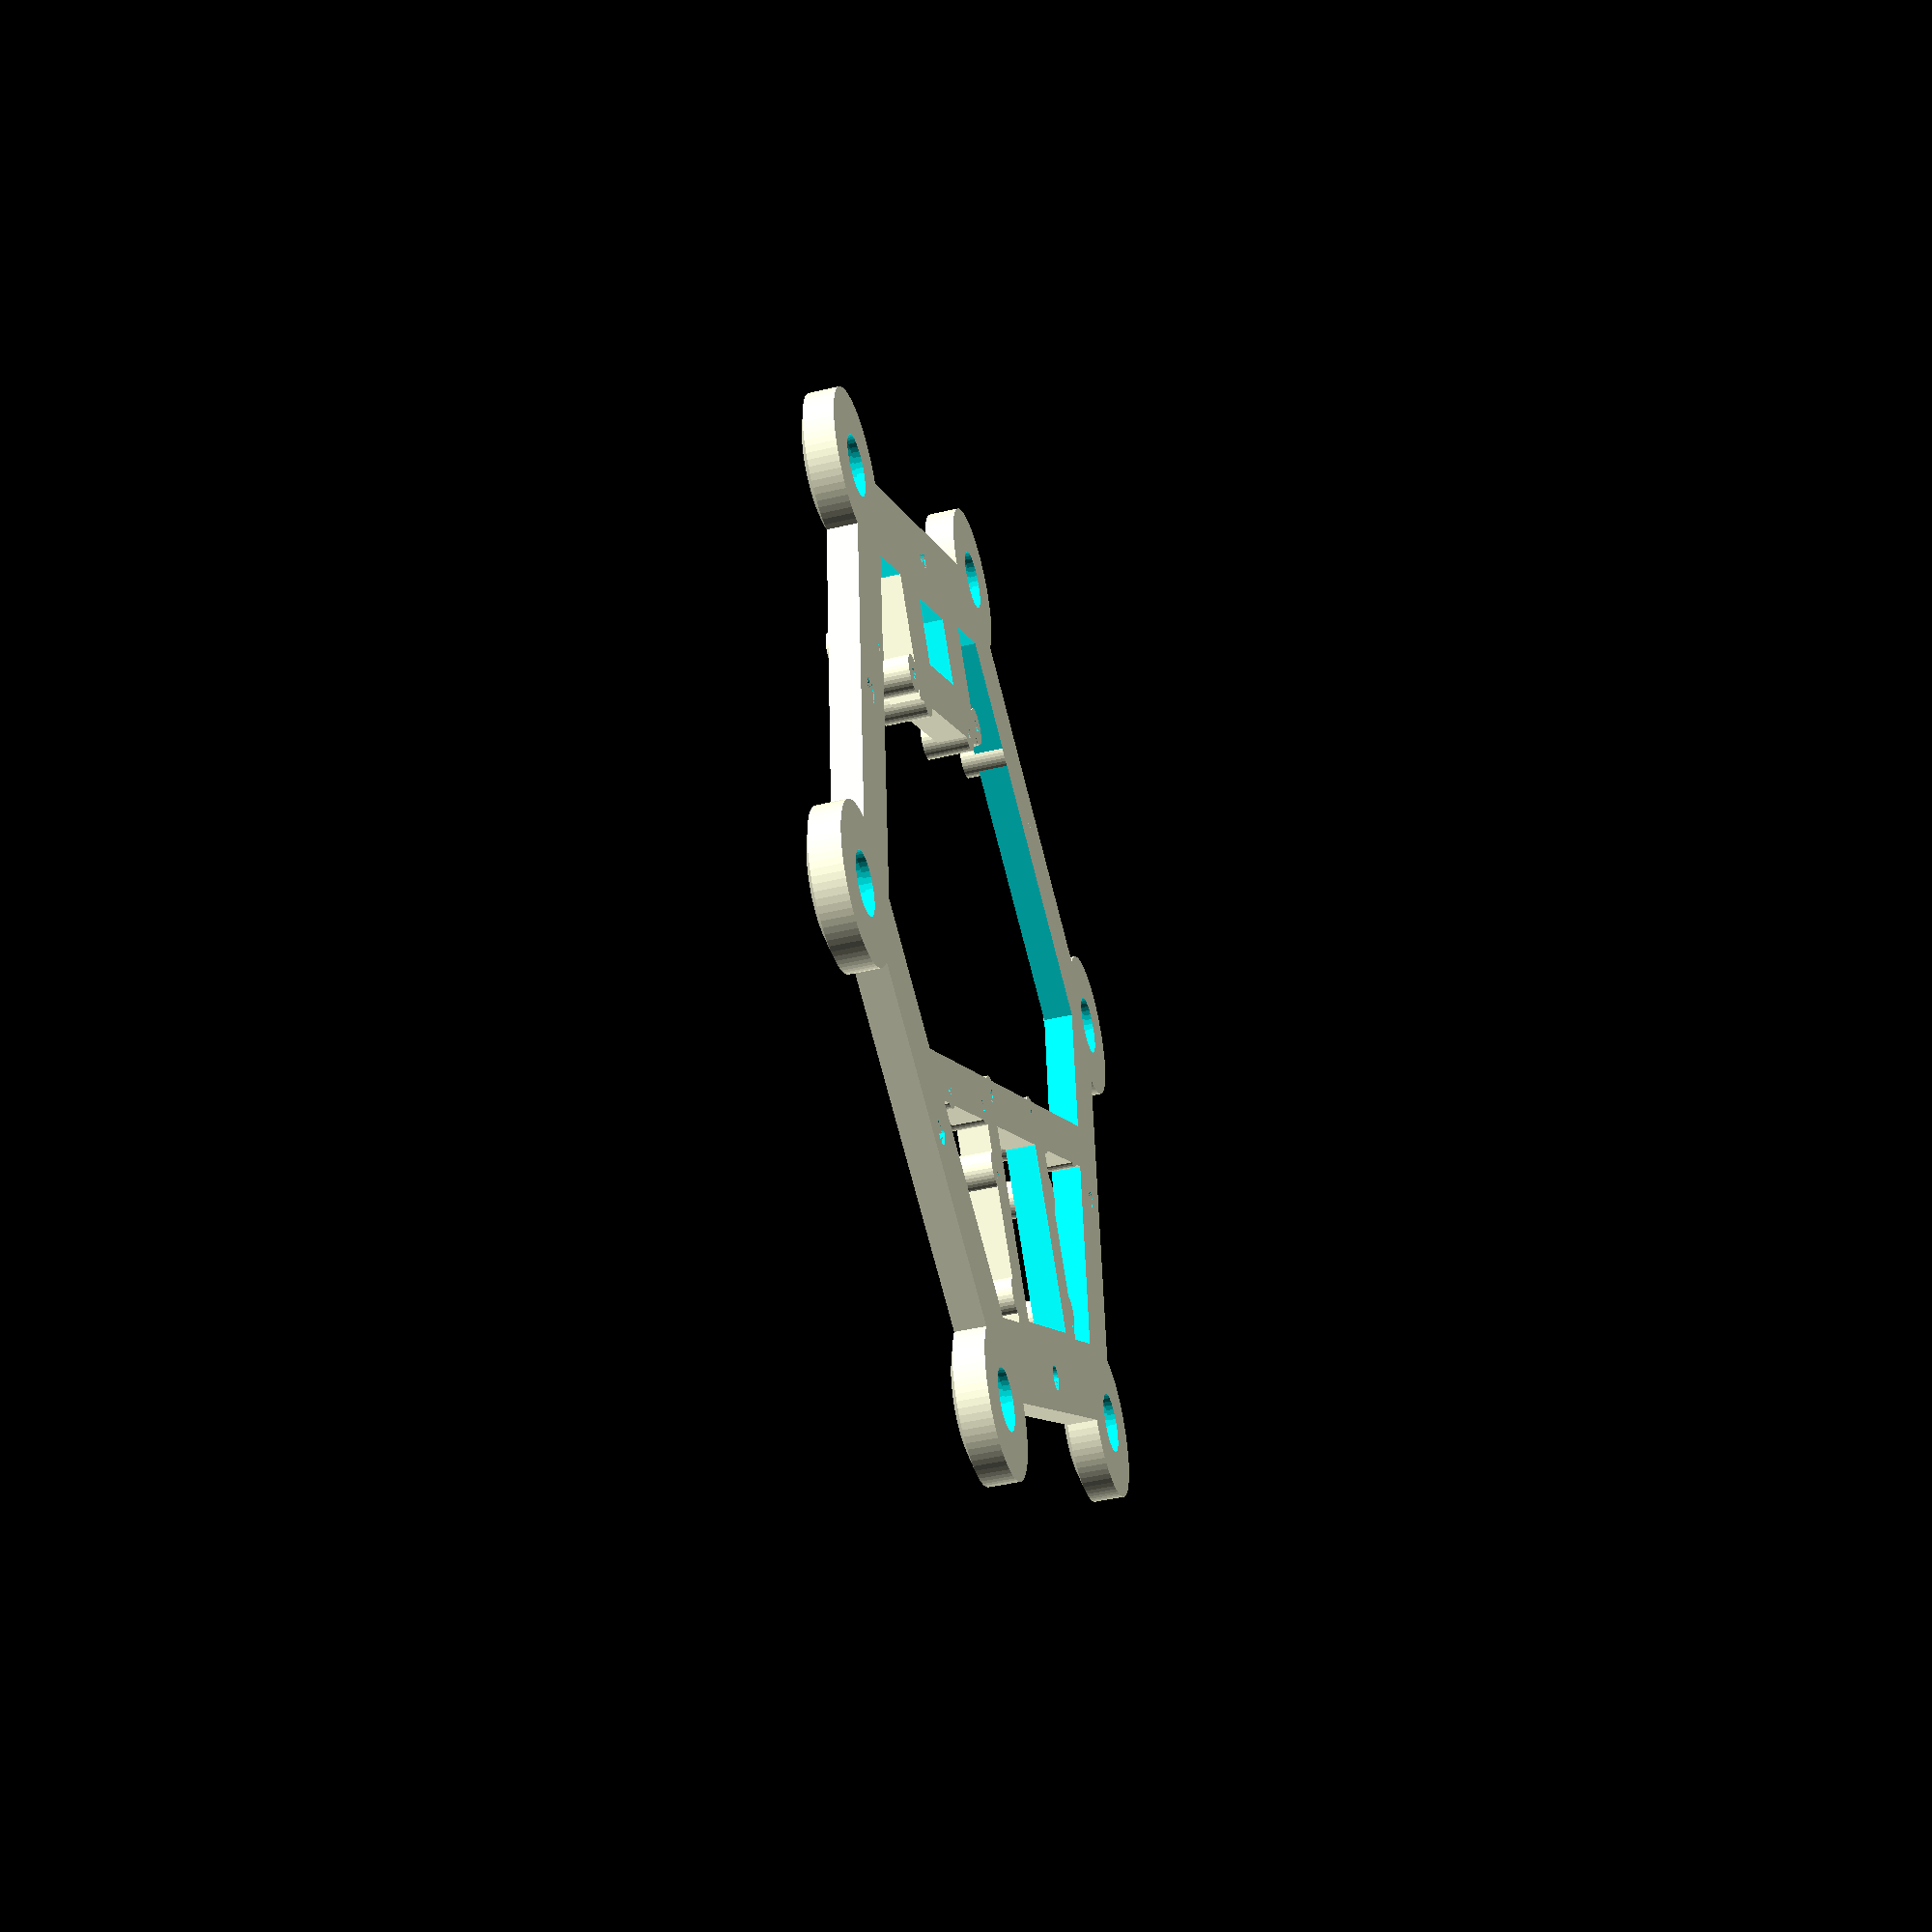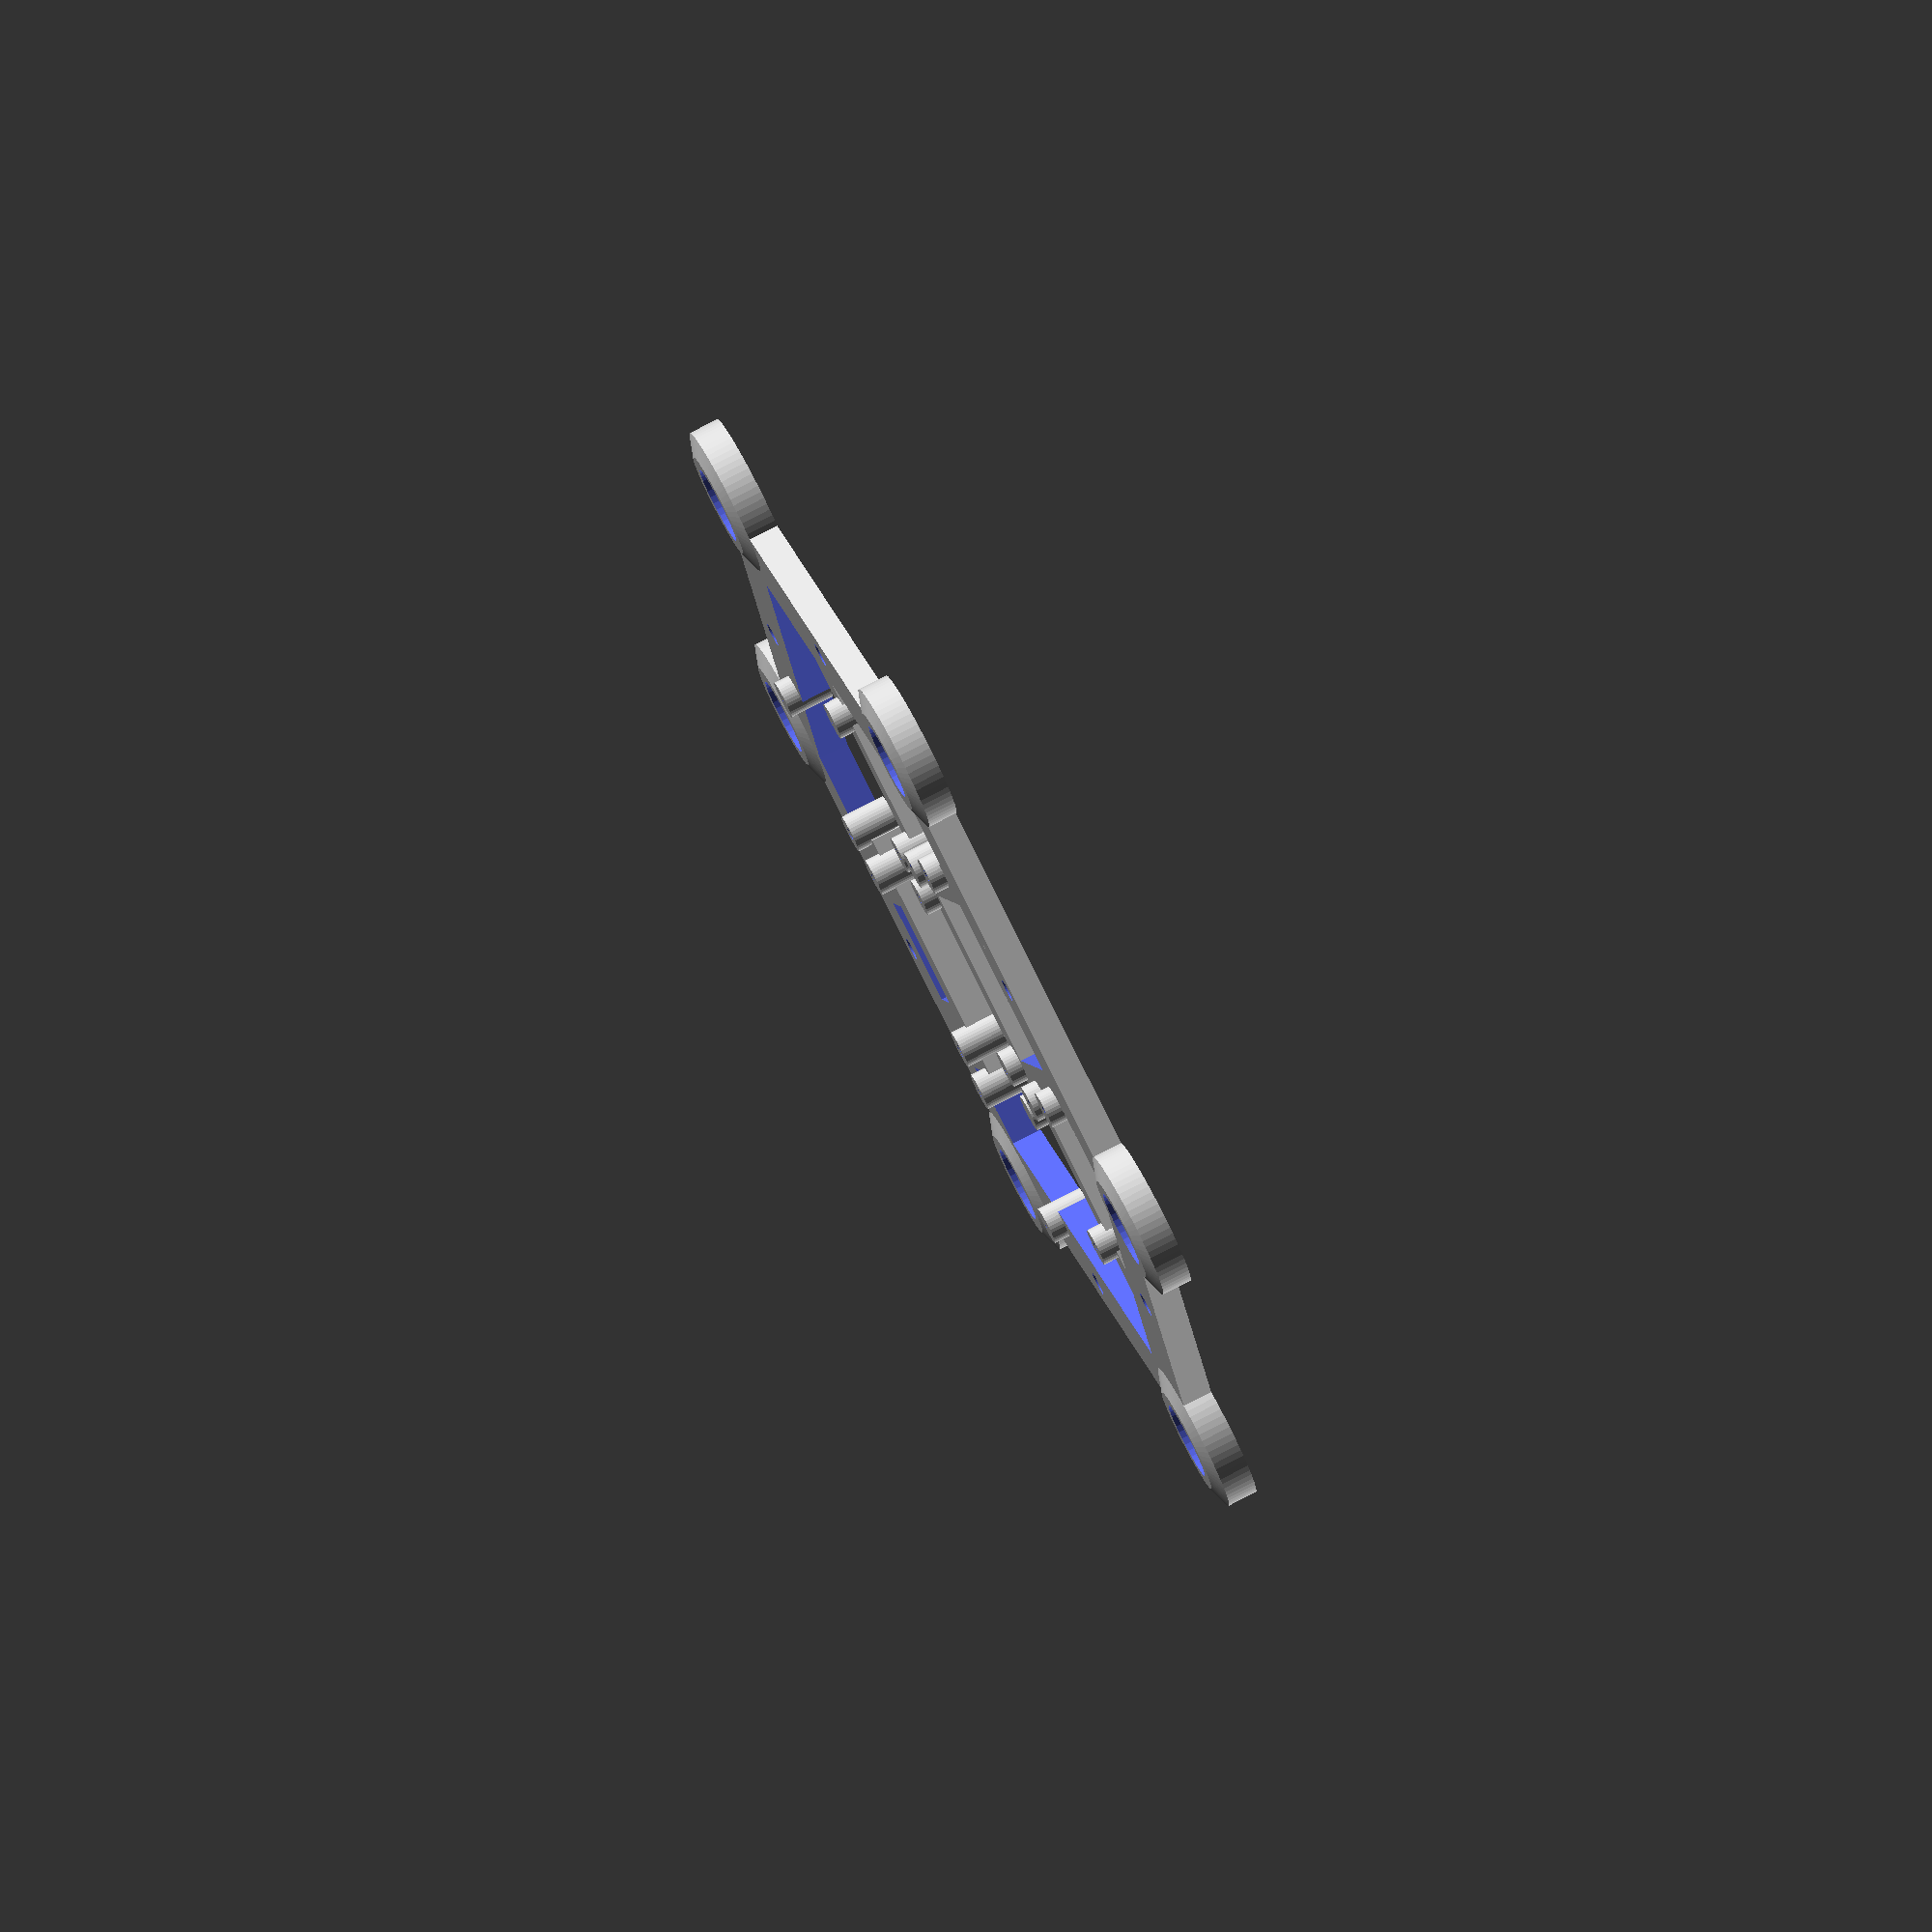
<openscad>
servo_dist = 27.6;
servo_width = 11.5+0.5;
servo_length = 23+0.5;
servo_height = 15+0.5;

driverboard_width = 19.5;
driverboard_length = 56;
nodemcuboard_width = 25;
nodemcuboard_length  = 52;
dcdcboard_length = 16;
dcdcboard_width = 34;

tibia_thickness = 4;
femur_thickness = 4;

$fn=36;

module dcdcconverter(holes=false)
{
   if( !holes )
   {
        union()
        {
            translate([-dcdcboard_length/2,dcdcboard_width/2,0]) cylinder( d=5, h=6 );
            translate([-dcdcboard_length/2,-dcdcboard_width/2,0]) cylinder( d=5, h=6 );
            translate([dcdcboard_length/2,-dcdcboard_width/2,0]) cylinder( d=5, h=6 );
            translate([dcdcboard_length/2,dcdcboard_width/2,0]) cylinder( d=5, h=6 );
        }
    }
    else
    {
        union()
        {
            translate([-dcdcboard_length/2,dcdcboard_width/2,0]) cylinder( d=2, h=6 );
            translate([-dcdcboard_length/2,-dcdcboard_width/2,0]) cylinder( d=2, h=6 );
            translate([dcdcboard_length/2,-dcdcboard_width/2,0]) cylinder( d=2, h=6 );
            translate([dcdcboard_length/2,dcdcboard_width/2,0]) cylinder( d=2, h=6 );
        }
    }
}

module nodemcu(holes=false)
{
    if( !holes )
    {
        union()
        {
            translate([-nodemcuboard_length/2,nodemcuboard_width/2,0]) cylinder( d=5, h=6 );
            translate([-nodemcuboard_length/2,-nodemcuboard_width/2,0]) cylinder( d=5, h=6 );
            translate([nodemcuboard_length/2,-nodemcuboard_width/2,0]) cylinder( d=5, h=6 );
            translate([nodemcuboard_length/2,nodemcuboard_width/2,0]) cylinder( d=5, h=6 );
        }
    }
    else
    {
        union()
        {
            translate([-nodemcuboard_length/2,nodemcuboard_width/2,0]) cylinder( d=2, h=6 );
            translate([-nodemcuboard_length/2,-nodemcuboard_width/2,0]) cylinder( d=2, h=6 );
            translate([nodemcuboard_length/2,-nodemcuboard_width/2,0]) cylinder( d=2, h=6 );
            translate([nodemcuboard_length/2,nodemcuboard_width/2,0]) cylinder( d=2, h=6 );

        }
    }
}

module driver(holes=false)
{
    if(!holes)
    {
        union()
        {
            translate([-driverboard_length/2,driverboard_width/2,0]) cylinder( d=5, h=6 );
            translate([-driverboard_length/2,-driverboard_width/2,0]) cylinder( d=5, h=6 );
            translate([driverboard_length/2,-driverboard_width/2,0]) cylinder( d=5, h=6 );
            translate([driverboard_length/2,driverboard_width/2,0]) cylinder( d=5, h=6 );
        }
    }
    else
    {
        union()
        {
            translate([-driverboard_length/2,driverboard_width/2,0]) cylinder( d=2, h=6 );
            translate([-driverboard_length/2,-driverboard_width/2,0]) cylinder( d=2, h=6 );
            translate([driverboard_length/2,-driverboard_width/2,0]) cylinder( d=2, h=6 );
            translate([driverboard_length/2,driverboard_width/2,0]) cylinder( d=2, h=6 );
        }
    }
}

module servo()
{
    translate( [-servo_length/2, -servo_width/2, -servo_height/2 ] )
    cube( [servo_length, servo_width, servo_height ] );
    translate( [-servo_dist/2+0.3, 0, -1.5*servo_height ] )
    cylinder( d=2, h=servo_height*2, $fn=18 );
    translate( [servo_dist/2-0.3, 0, -1.5*servo_height ] )
    cylinder( d=2, h=servo_height*2, $fn=18 );
}


module tibia()
{
    difference()
    {
       hull()
        {
            cylinder( r=2, h=tibia_thickness);
            intersection()
            {
                translate( [-20,0,0]) cube([20,100,tibia_thickness] );
                translate( [190,40,0]) cylinder( r=195, h = tibia_thickness, $fn=180 );
            }
            translate( [5,75,0]) cylinder( r=10, h =tibia_thickness);
            translate( [20,85,0]) cylinder( r=10, h =tibia_thickness);
        }
        // Holes
        translate( [89,17,-1]) cylinder( r=88, h = tibia_thickness+2, $fn=180 );
        translate( [13,81,]) rotate([0,0,35]) servo();
    }
}



module femur()
{
    difference()
    {
        union()
        {
            translate( [-19,0,0] ) cylinder( d=22, h=femur_thickness, $fn=72 );
            translate( [ 19,0,0] ) cylinder( d=22, h=femur_thickness, $fn=72 );
            intersection()
            {
                difference()
                {
                    translate( [ 0,-10,0] ) cylinder( r=25, h=femur_thickness, $fn=60 );
                    translate( [ 0,-14,0] ) cylinder( r=19, h=femur_thickness, $fn=60 );
                }
                translate( [-60,0,0] ) cube( [120,60,femur_thickness]);
            }
        }

        for( t=[-19,19] )
        translate( [t,0,0] )
        { 
            translate([0,0,3]) cylinder( d=19.5, h=femur_thickness );
            cylinder( d=6, h=femur_thickness );
            for( a=[0:90:359] ) rotate([0,0,a]) translate([6.3,0,0]) cylinder( d=2.5, h=femur_thickness );
        }
        
    }
}

module coxa()
{
    rotate([90,0,0]) translate([-35,-2.75,0]) 
    intersection()
    {
        difference()
        {
            union()
            {
                translate([23,8.75,0]) cylinder( r=25,h=26, $fn=72 );
                translate([42,17.5,12]) rotate([90,0,0])cylinder( r=25,h=17.5, $fn=96 );
            }

            
            cube( [71,0,35] );
            translate( [6,0,6] ) cube( [23,17.5,35] );
            translate( [17.5,8.75,27.5-13]) servo();

            translate( [11.5,8.75,0] ) cylinder( d=3,h=10, $fn=18 );
            translate( [11.5,8.75,4] ) cylinder( d=6.2,h=10, $fn=18 );
       
            translate([70,25,22.5])
            rotate( [-90,0,0] )    
            rotate( [0,180,0] )
            {
                translate( [20.5,10.75,16]) servo();
                translate( [0,0,26] ) cube( [35,17.5,10] );
            }    
            
            translate( [35, 6.75, -1] ) cube([40,9,26]);
            
        }
        translate([-10,2.75,0]) cube( [90,12,22] );
    } 
}

module bottom()
{
    r1 =68;
    r2= 56;
    
    difference()
    {
        union()
        {
            difference()
            {   // Base
                rotate([0,0,30]) cylinder( r=r1, $fn=6, h=4 );
                translate([0,0,-1]) rotate([0,0,30]) cylinder( r=r2, $fn=6, h=6 );
            }
            
            for( a=[30:60:359]) 
            {   // Hips
                rotate([0,0,a]) translate( [r1, 0, 0] ) cylinder( d=20, h=4, $fn=72 );
                rotate([0,0,a]) translate( [r1, 0, 4] ) cylinder( d1=20 ,d2=14 , h=1, $fn=72 );
            }
            difference()
            {   // switch
                translate([41,0,2]) cube([18,34,4],  center=true );
                translate([43,0,0]) cube([9,14,10], center=true );
            }    
           
            // Boards support
            difference()
            {
                translate([-38,0,2]) cube([30,36,4], center=true );
                translate([-35,0,2]) cube([26,24,5], center=true );
            }
            translate([-20,0,2]) cube([6,100,4], center=true );
            

            translate([7,-28.5,0]) driver();
            translate([7,28.5,0]) driver();
            translate([7,0,0]) nodemcu();
            translate([-37,0,0]) dcdcconverter();
        }

        // Bearing holes
        for( a=[30:60:359]) 
        {
            rotate([0,0,a]) translate( [r1, 0, 1] ) cylinder( d=10.25, h=5, $fn=36 );
            rotate([0,0,a]) translate( [r1, 0, -1] ) cylinder( d=8, h=6, $fn=36 );
        }
        
        // Standoffs
        for( a=[0:60:359]) 
        {
            rotate([0,0,a]) translate( [r2-1.5, 0, 0] ) cylinder( d=3.2, h=5 );
        }

        // Holes
        translate([7,-28.5,0]) driver(true);
        translate([7,28.5,0]) driver(true);
        translate([7,0,0]) nodemcu(true);
        translate([-38,0,0]) dcdcconverter(true);

    }
   

        
}

module top()
{
    r1 =68;
    r2= 56;
    r3= 50;
    
    difference()
    {
        rotate([0,0,30]) union()
        {


            difference()
            {   // Base
                cylinder( r=r1, $fn=6, h=4 );
                translate([0,0,-1]) cylinder( r=r3, $fn=6, h=6 );
             }
            
            for( a=[0:60:359]) 
            {   // Hip joints
                rotate([0,0,a]) translate( [r1, 0, 0] ) cylinder( d=20, h=4, $fn=72 );
                rotate([0,0,a]) translate( [r1, 0, 0] ) cylinder( d=25, h=6, $fn=72 );
            }           
            
        }

        // Bearing holes
        for( a=[30:60:359]) 
        {
            rotate([0,0,a]) translate( [r1, 0, 5] ) cylinder( d=19.55, h=5, $fn=36 );
            rotate([0,0,a]) translate( [r1, 0, 0] ) cylinder( d=6, h=10, $fn=36 );
            rotate([0,0,a]) translate( [r1, 0, 0] )for( a=[0:90:359] ) rotate([0,0,a]) translate([6.3,0,0]) cylinder( d=2.5, h=10 );
        }
        // Standoffs
        for( a=[0:60:359]) 
        {
            rotate([0,0,a]) translate( [r2-1.5, 0, 0] ) cylinder( d=3.2, h=5 );
        }

    }
}



//scale( [ 1,1,1] )tibia(); // left
//scale( [ -1,1,1] )tibia(); // right
//femur();
//scale( [ 1,1,1] ) coxa(); // left
//scale( [-1,1,1] ) coxa(); // right
bottom();
//top();


</openscad>
<views>
elev=45.1 azim=306.3 roll=105.4 proj=p view=wireframe
elev=279.9 azim=104.3 roll=62.6 proj=o view=solid
</views>
